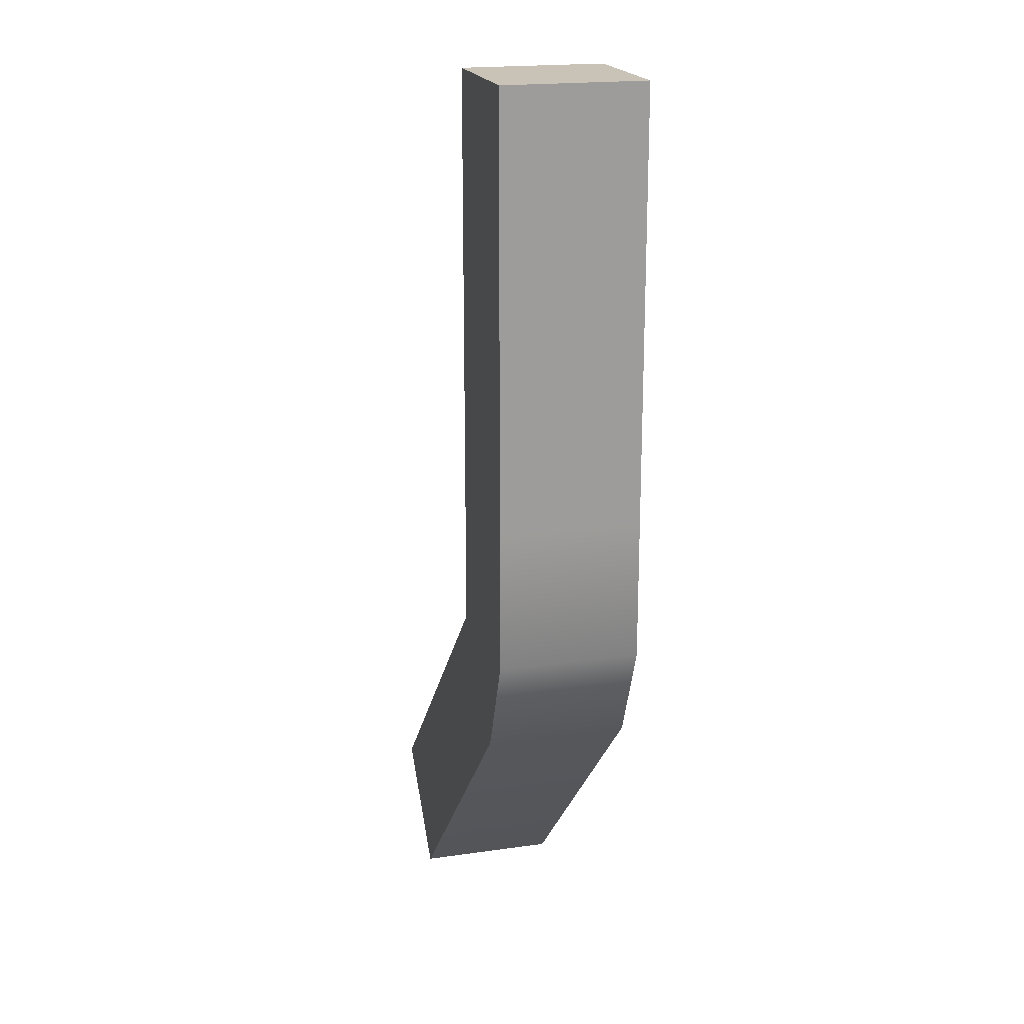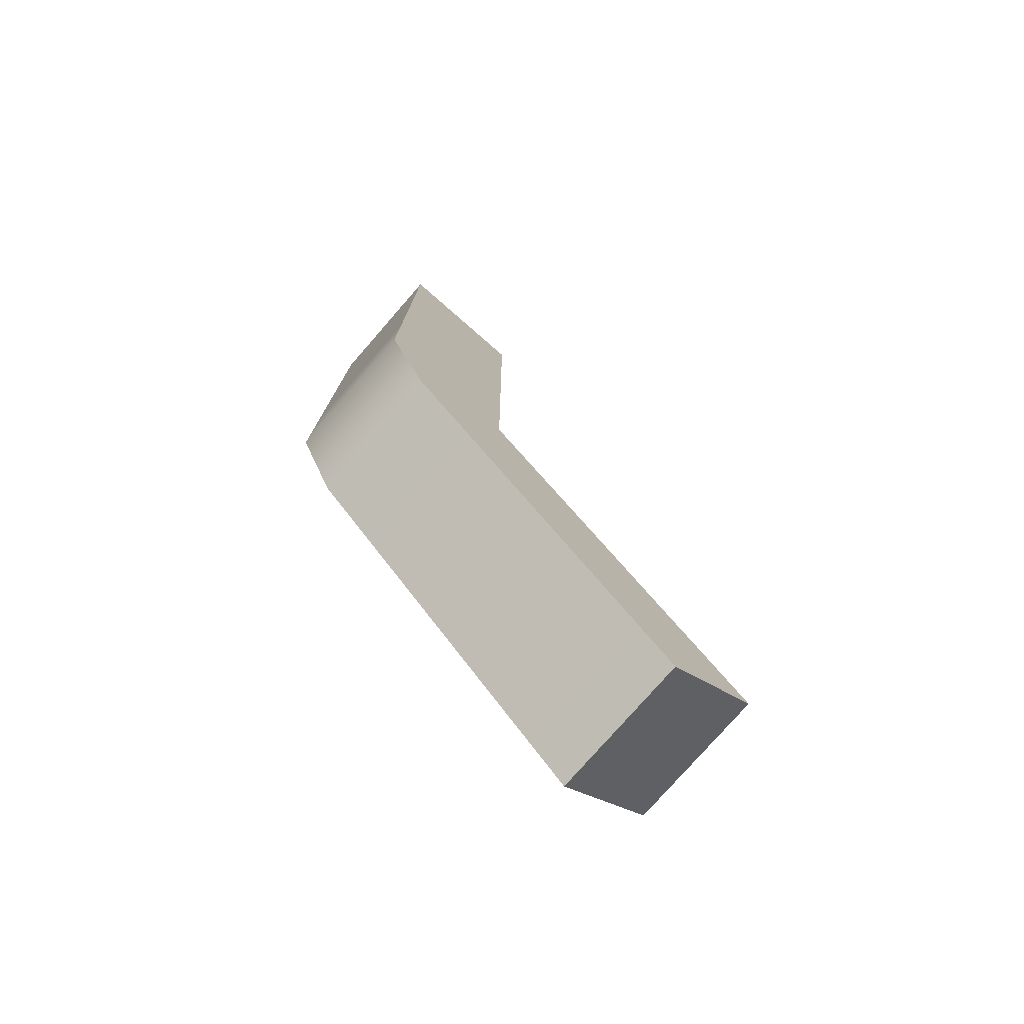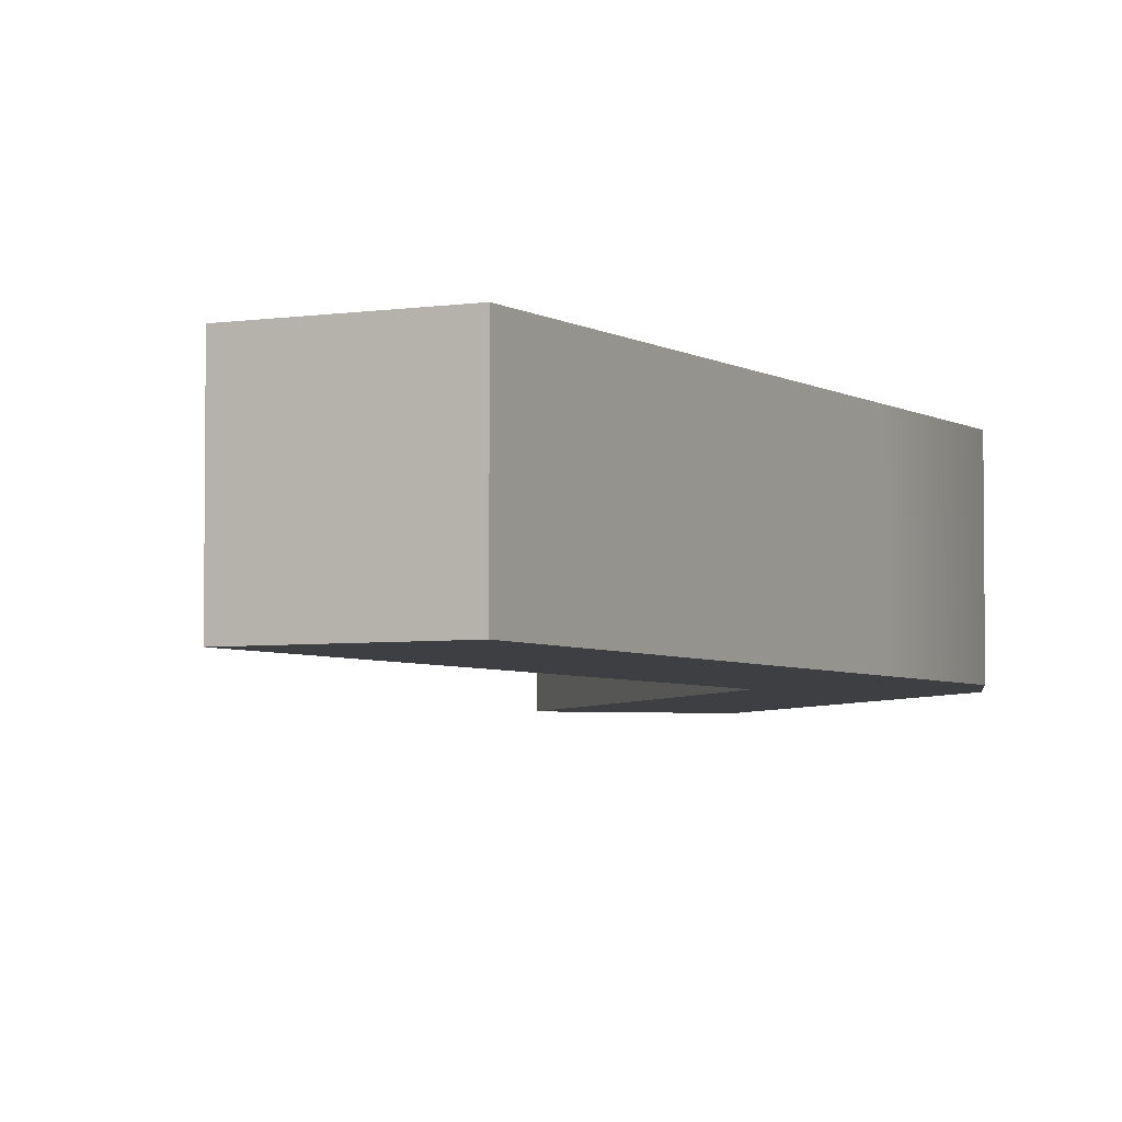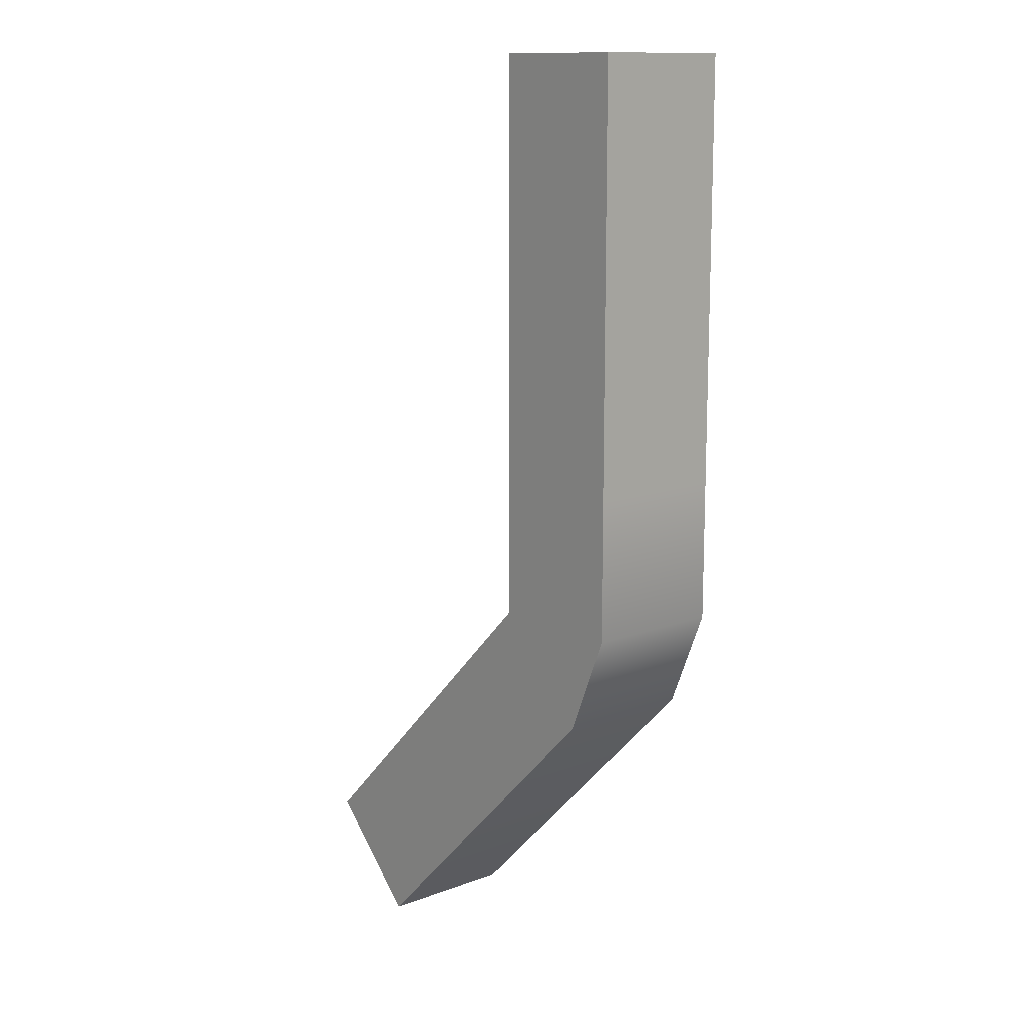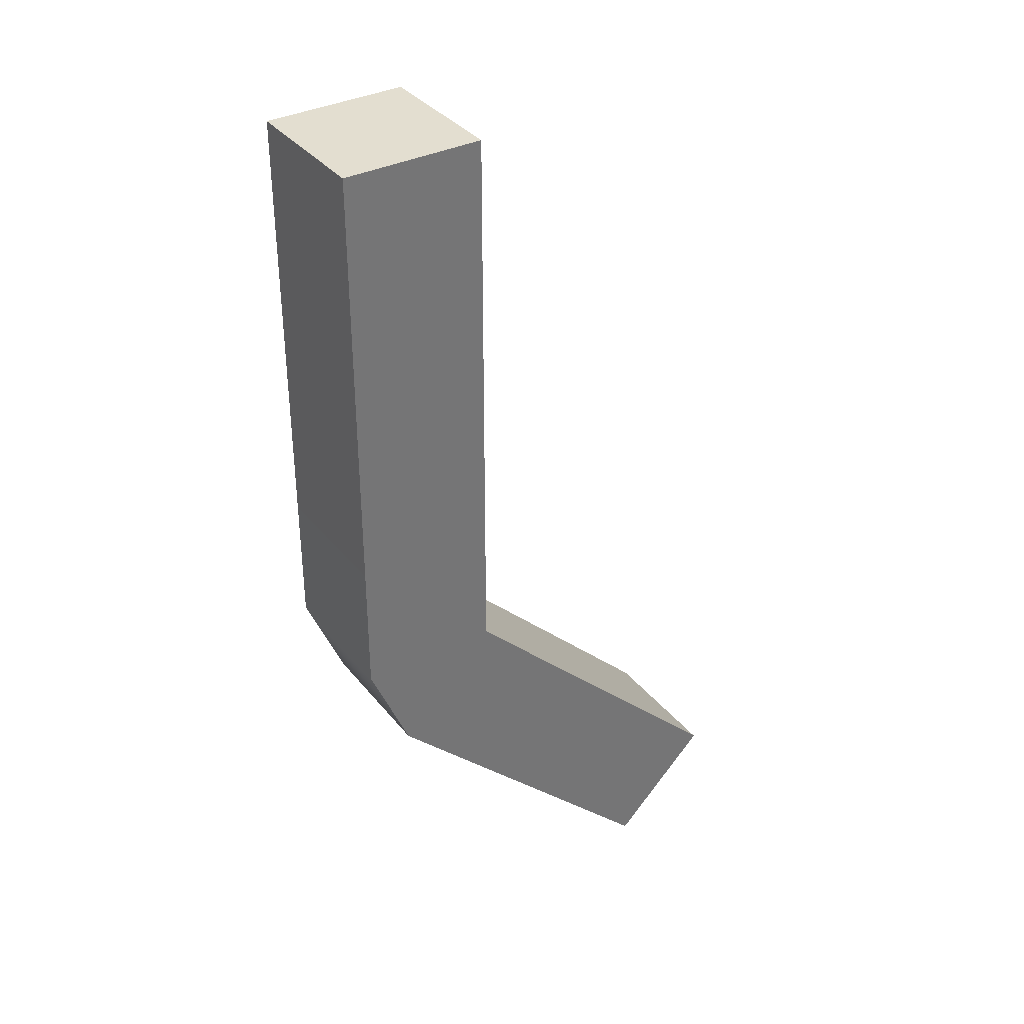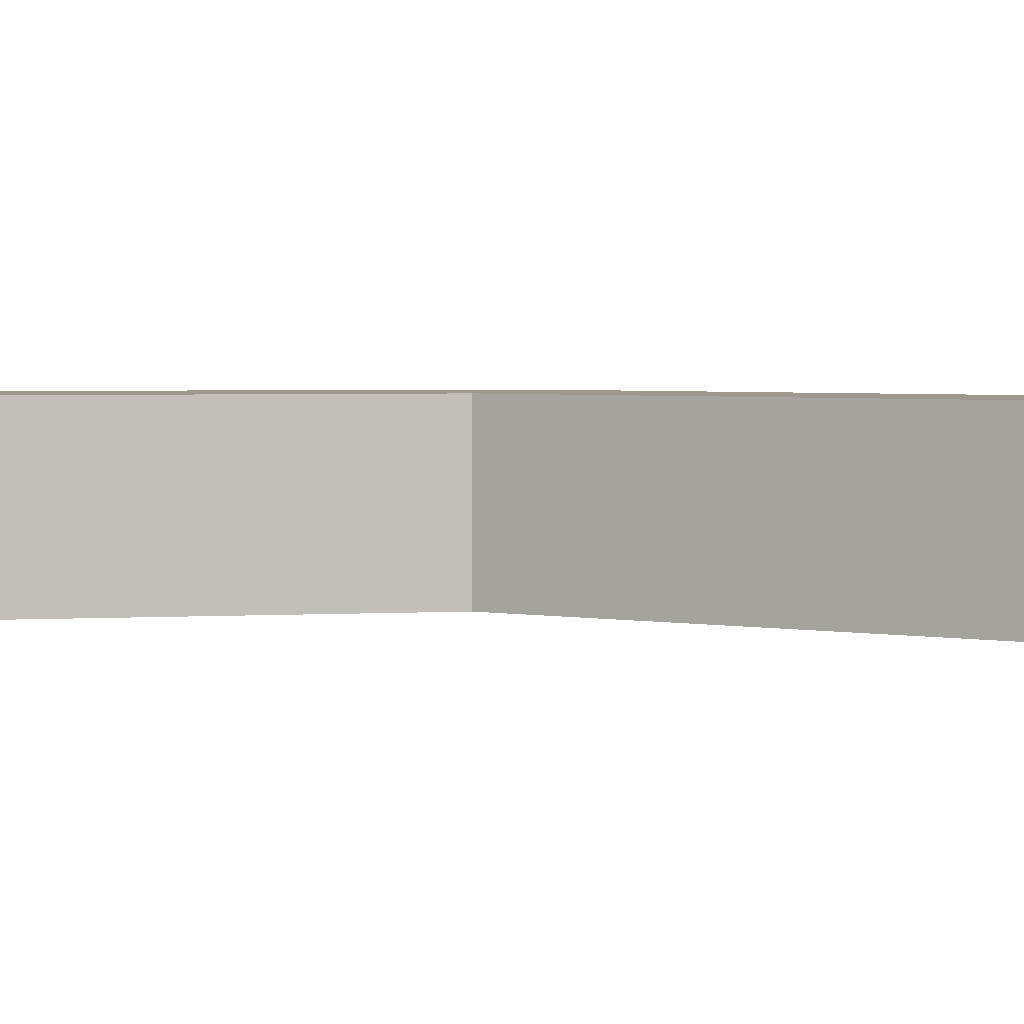
<metadata>
{"format":"obj","ext":"obj","renderer":"f3d","projection":"perspective","resolution":1024,"background":"white","views":[{"elev":19.5,"azim":75.1,"up":"+Z"},{"elev":-77.5,"azim":138.9,"up":"+Z"},{"elev":-4.1,"azim":27.8,"up":"+Y"},{"elev":13.0,"azim":49.8,"up":"+Z"},{"elev":35.7,"azim":146.7,"up":"+Z"},{"elev":3.1,"azim":-56.8,"up":"+Y"}]}
</metadata>
<code>
g default
v -0.25 -0.25 0.25
v -0.25 -0.25 -0.25
v -0.25 0.25 0.25
v -0.25 0.25 -0.25
v 0.25 0.25 0.25
v 0.25 0.25 -0.25
v 0.25 -0.25 0.25
v 0.25 -0.25 -0.25
v 0.25 -0.25 1.75
v -0.25 -0.25 1.75
v -0.25 0.25 1.75
v 0.25 0.25 1.75
v 0.1036 -0.25 -0.6036
v 0.1036 0.25 -0.6036
v -0.9571 -0.25 -1.664
v -1.311 -0.25 -1.311
v -0.9571 0.25 -1.664
v -1.311 0.25 -1.311
g pCube3
f 1 3 2
f 2 3 4
f 3 5 4
f 4 5 6
f 5 7 6
f 6 7 8
f 7 1 8
f 8 1 2
f 16 18 15
f 15 18 17
f 9 12 10
f 10 12 11
f 7 9 1
f 1 9 10
f 1 10 3
f 3 10 11
f 3 11 5
f 5 11 12
f 5 12 7
f 7 12 9
f 2 13 8
f 8 13 6
f 6 13 14
f 6 14 4
f 2 16 13
f 13 16 15
f 13 15 14
f 14 15 17
f 14 17 4
f 4 17 18
f 4 18 2
f 2 18 16
g default
v -0.25 -0.25 0.25
v -0.25 -0.25 -0.25
v -0.25 0.25 0.25
v -0.25 0.25 -0.25
v 0.25 0.25 0.25
v 0.25 0.25 -0.25
v 0.25 -0.25 0.25
v 0.25 -0.25 -0.25
v 0.25 -0.25 1.75
v -0.25 -0.25 1.75
v -0.25 0.25 1.75
v 0.25 0.25 1.75
v 0.1036 -0.25 -0.6036
v 0.1036 0.25 -0.6036
v -0.9571 -0.25 -1.664
v -1.311 -0.25 -1.311
v -0.9571 0.25 -1.664
v -1.311 0.25 -1.311
g pCube3
f 19 21 20
f 20 21 22
f 21 23 22
f 22 23 24
f 23 25 24
f 24 25 26
f 25 19 26
f 26 19 20
f 34 36 33
f 33 36 35
f 27 30 28
f 28 30 29
f 25 27 19
f 19 27 28
f 19 28 21
f 21 28 29
f 21 29 23
f 23 29 30
f 23 30 25
f 25 30 27
f 20 31 26
f 26 31 24
f 24 31 32
f 24 32 22
f 20 34 31
f 31 34 33
f 31 33 32
f 32 33 35
f 32 35 22
f 22 35 36
f 22 36 20
f 20 36 34

</code>
